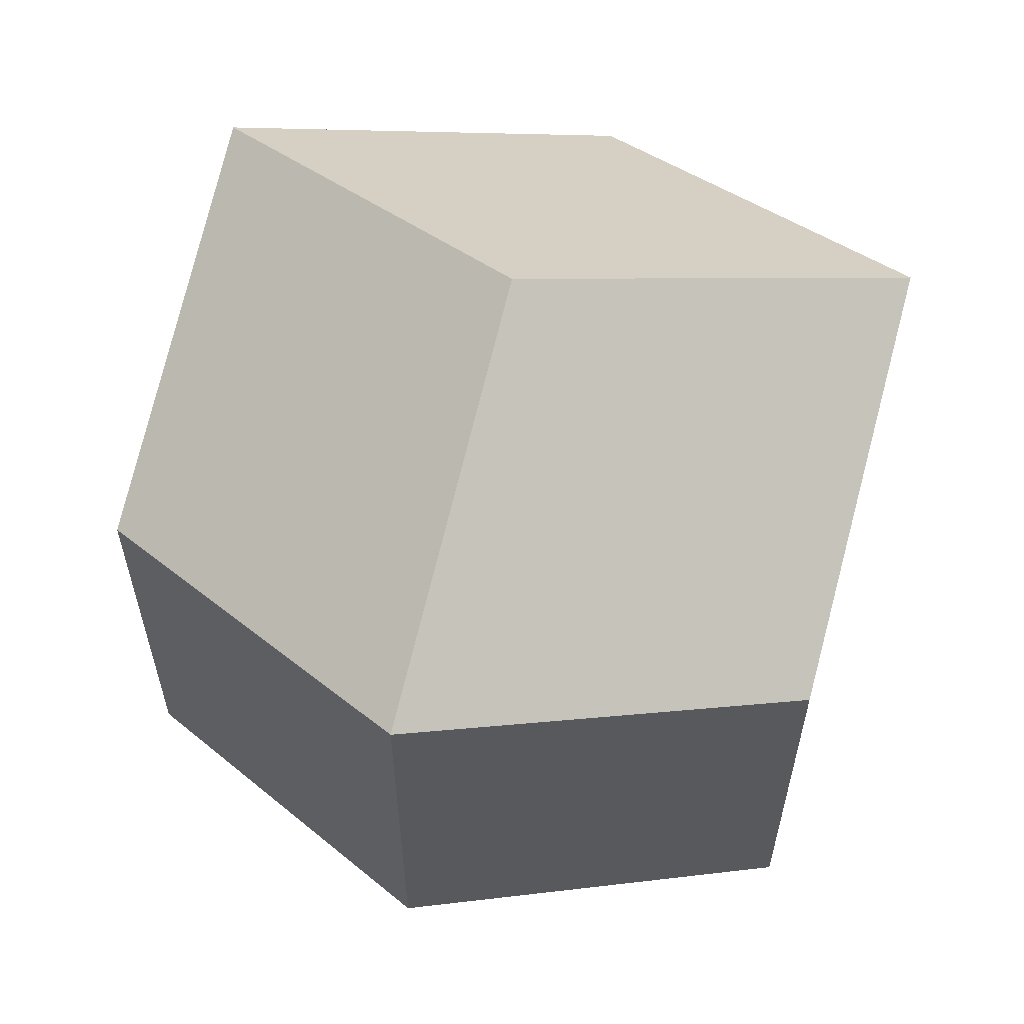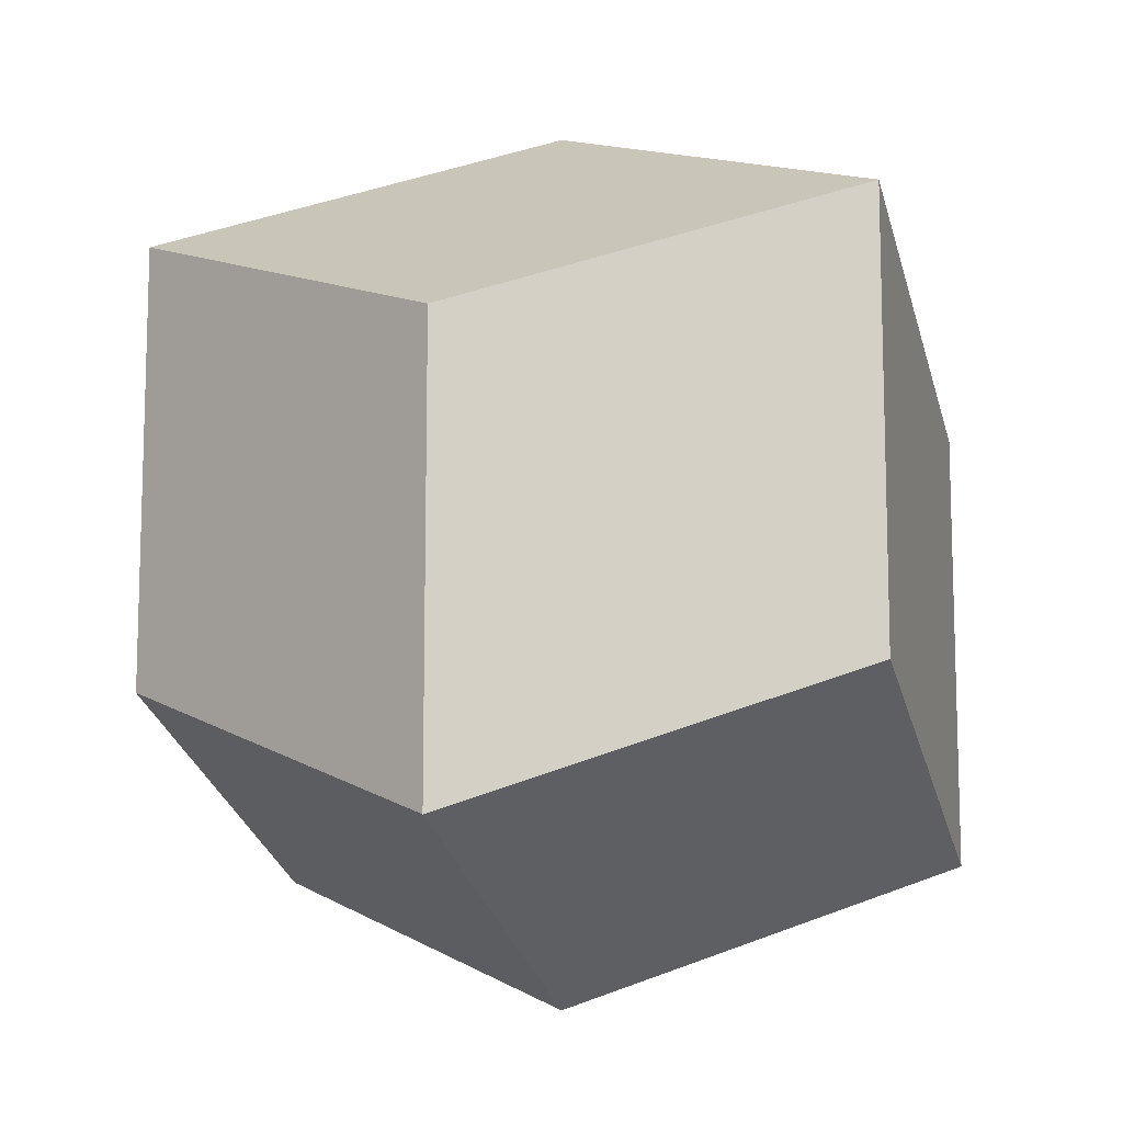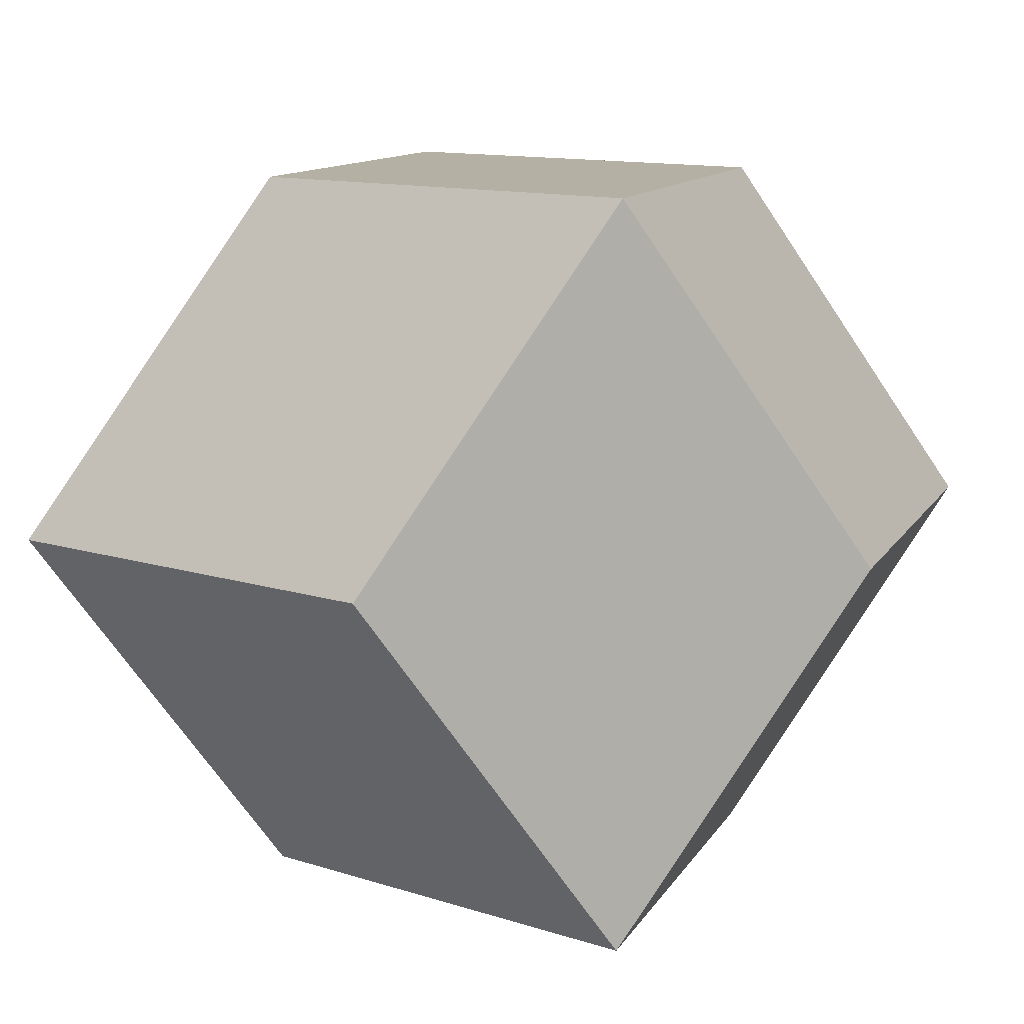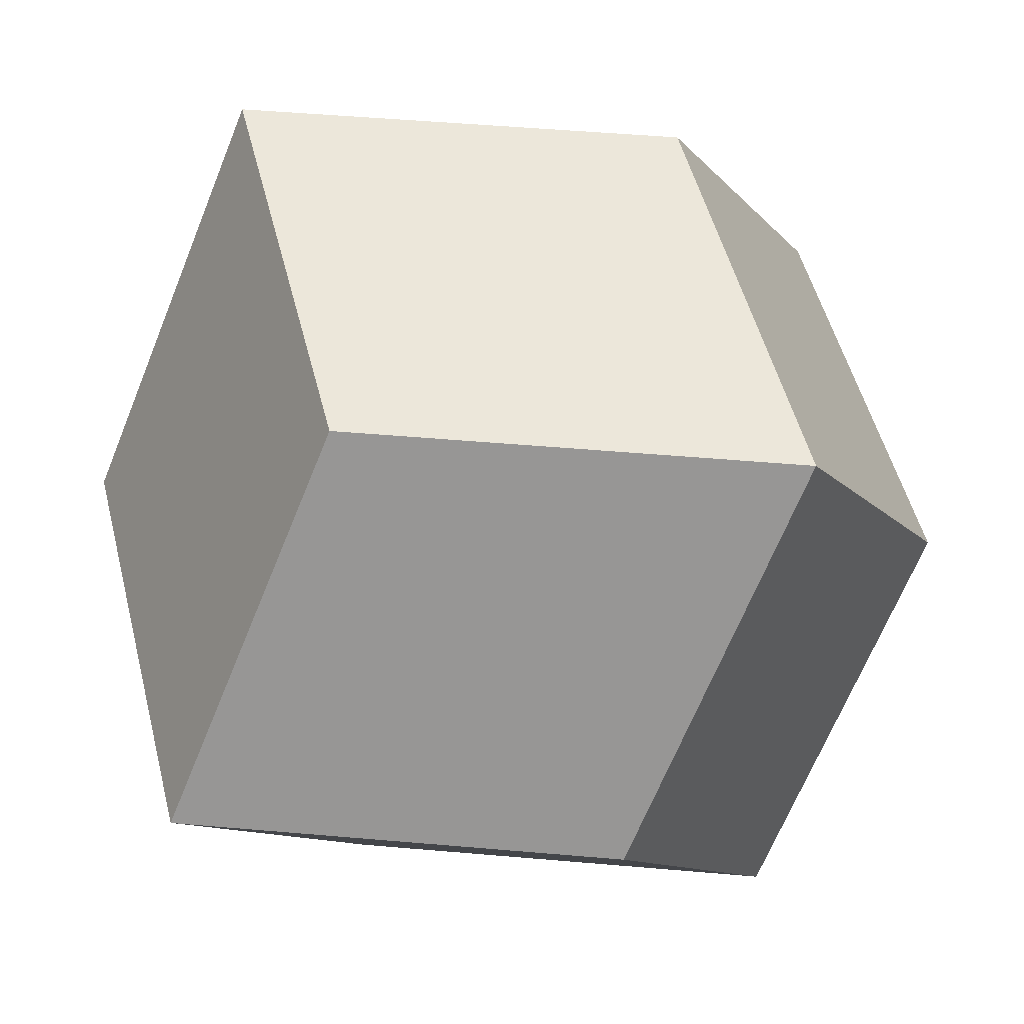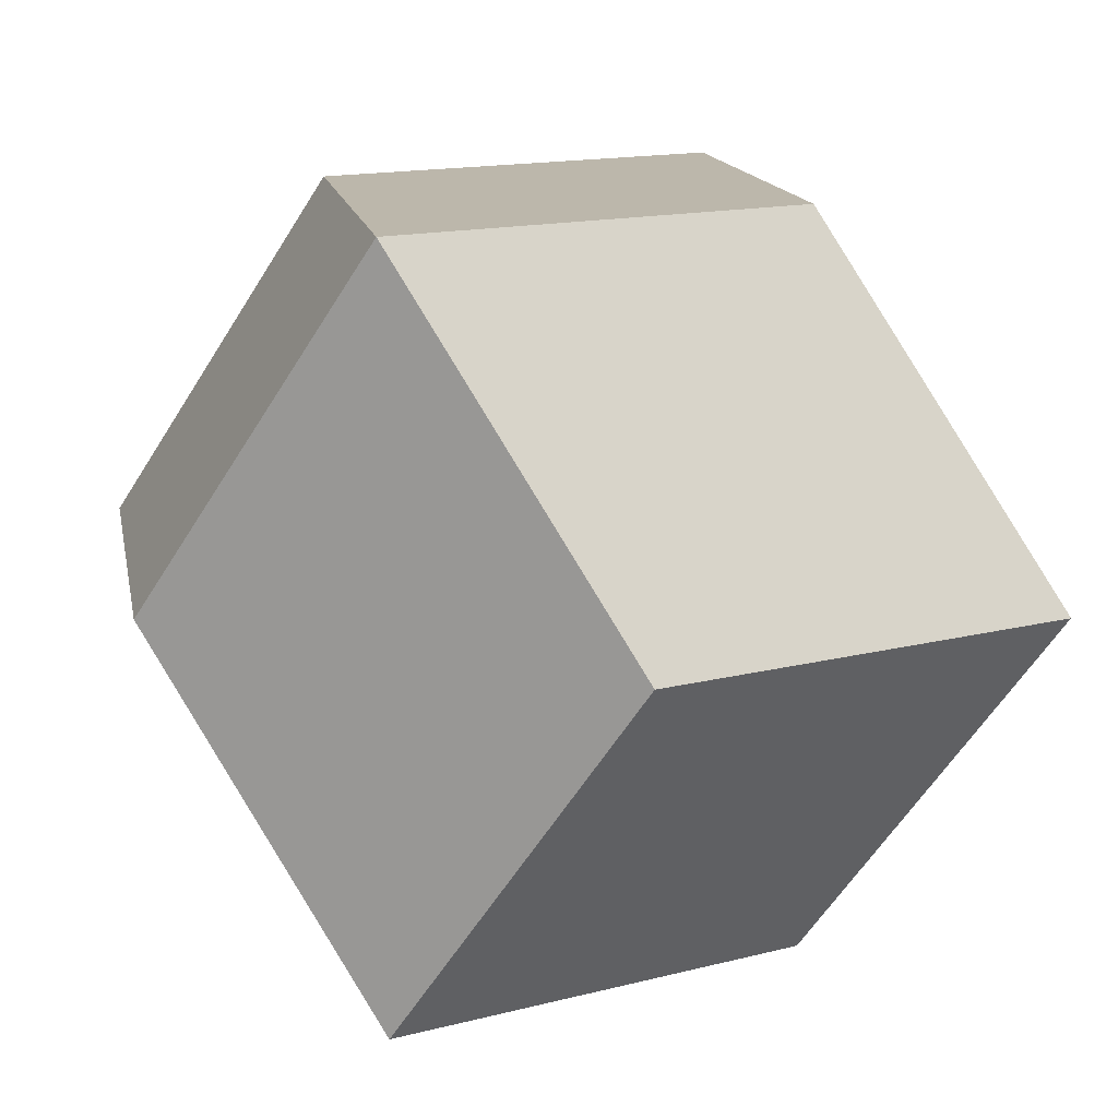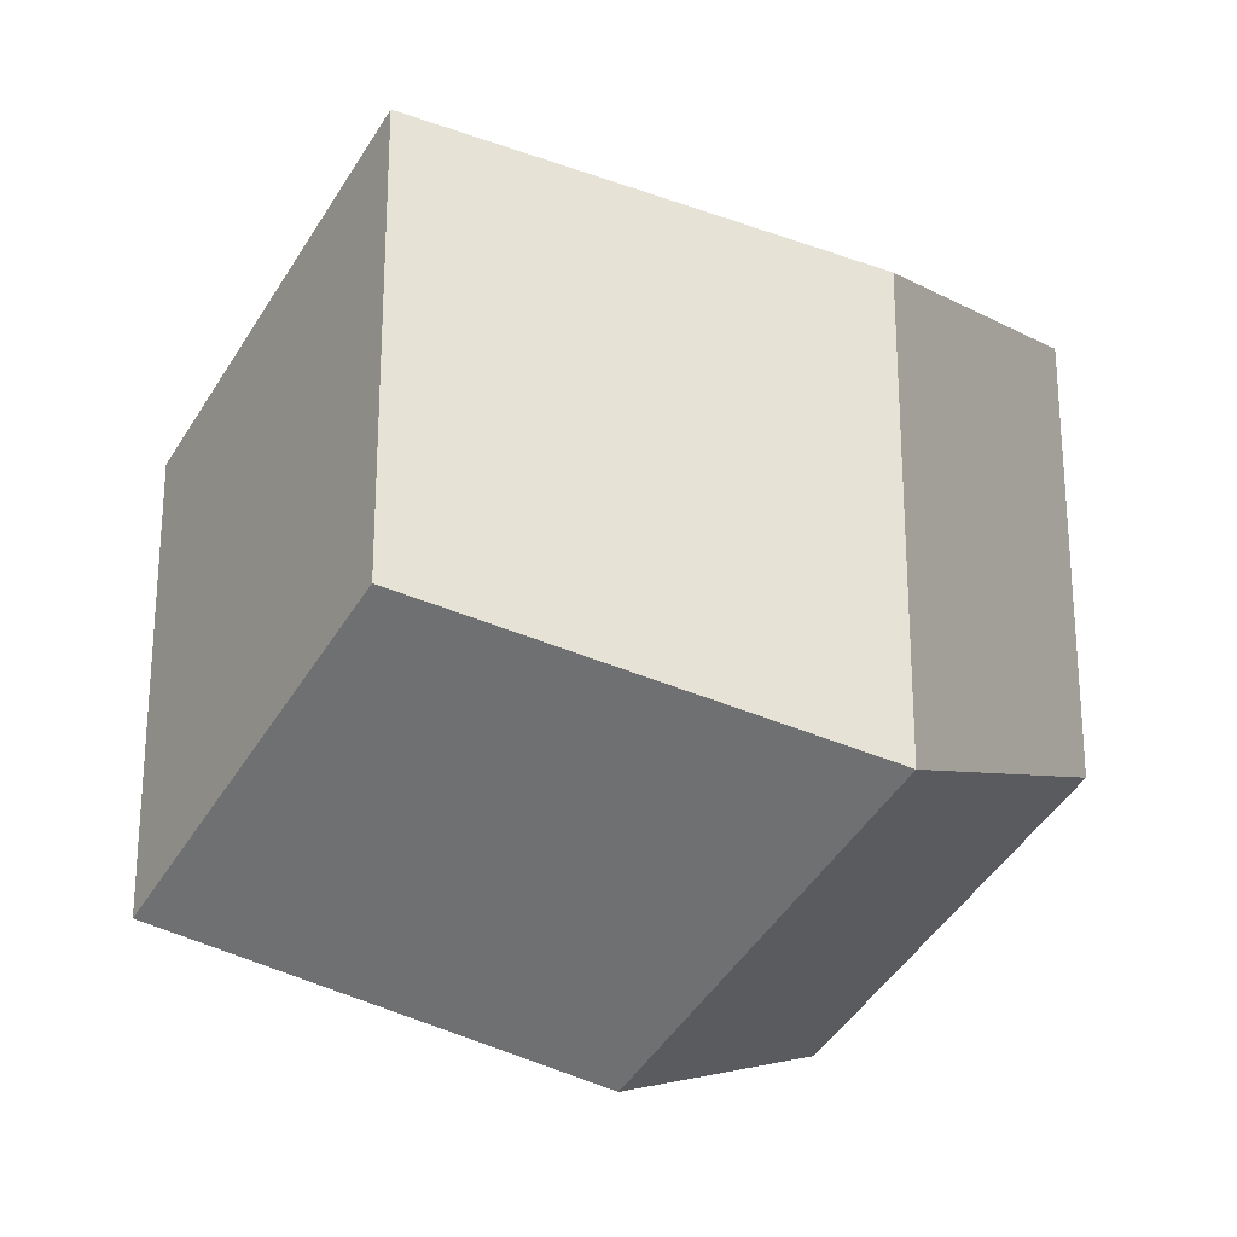
<metadata>
{"format":"obj","ext":"obj","renderer":"f3d","projection":"perspective","resolution":1024,"background":"white","views":[{"elev":60.3,"azim":105.4,"up":"+Y"},{"elev":-11.3,"azim":-73.9,"up":"+Y"},{"elev":11.5,"azim":19.1,"up":"+Z"},{"elev":51.4,"azim":-14.1,"up":"+Z"},{"elev":14.4,"azim":60.2,"up":"+Z"},{"elev":-25.6,"azim":-122.8,"up":"+Y"}]}
</metadata>
<code>
o Solid.001
v 0 0.3333 0
v 0.3143 -0.1111 0
v -0.1571 -0.1111 -0.2722
v -0.1571 -0.1111 0.2722
v 0.3143 0.2222 0
v 0.1571 -0.2222 -0.2722
v -0.1571 0.2222 -0.2722
v -0.3143 -0.2222 0
v 0.1571 -0.2222 0.2722
v -0.1571 0.2222 0.2722
v 0.1571 0.1111 -0.2722
v -0.3143 0.1111 0
v 0.1571 0.1111 0.2722
v 0 -0.3333 0
f 1 11 7
f 1 12 10
f 1 13 5
f 2 11 5
f 2 13 9
f 2 14 6
f 3 11 6
f 3 14 8
f 3 12 7
f 4 12 8
f 4 14 9
f 4 13 10
f 1 5 11
f 1 7 12
f 1 10 13
f 2 6 11
f 2 5 13
f 2 9 14
f 3 7 11
f 3 6 14
f 3 8 12
f 4 10 12
f 4 8 14
f 4 9 13

</code>
